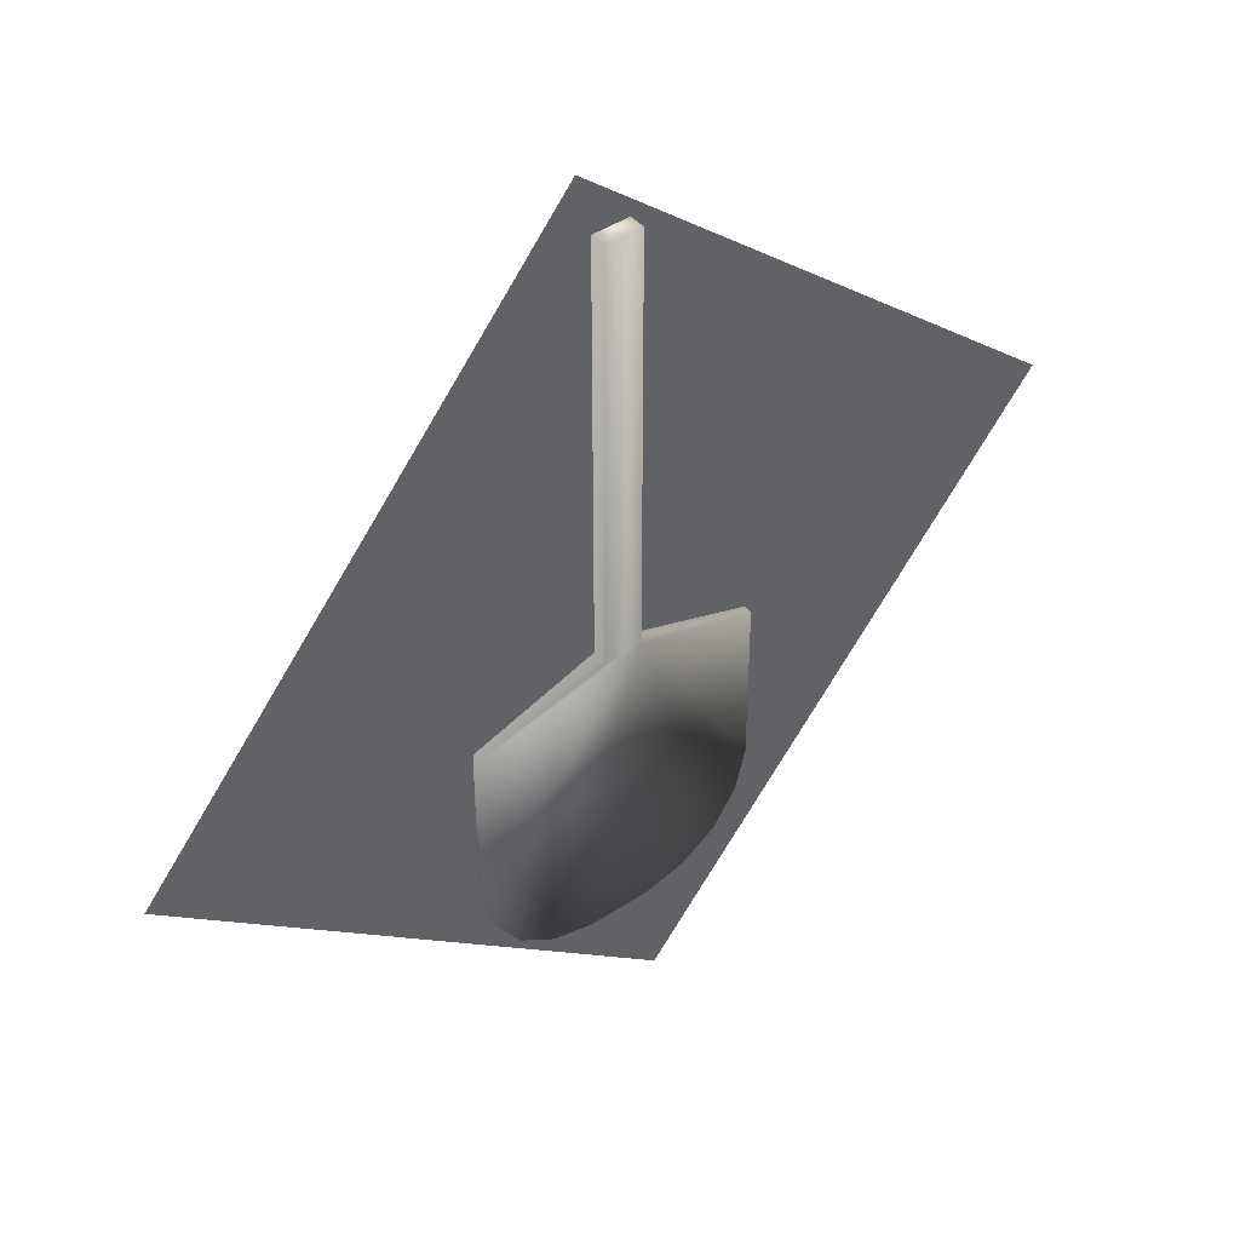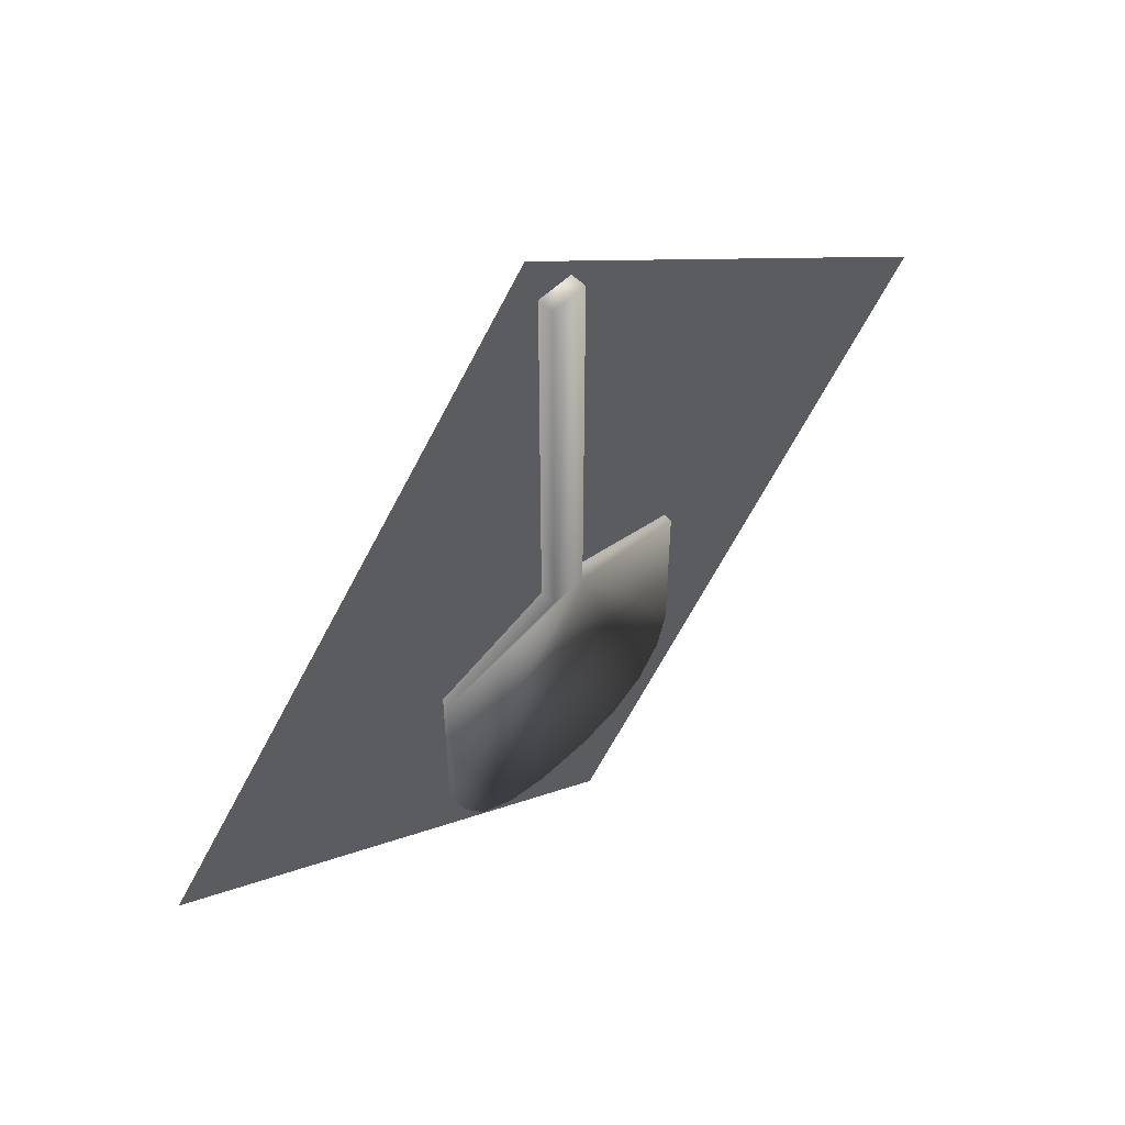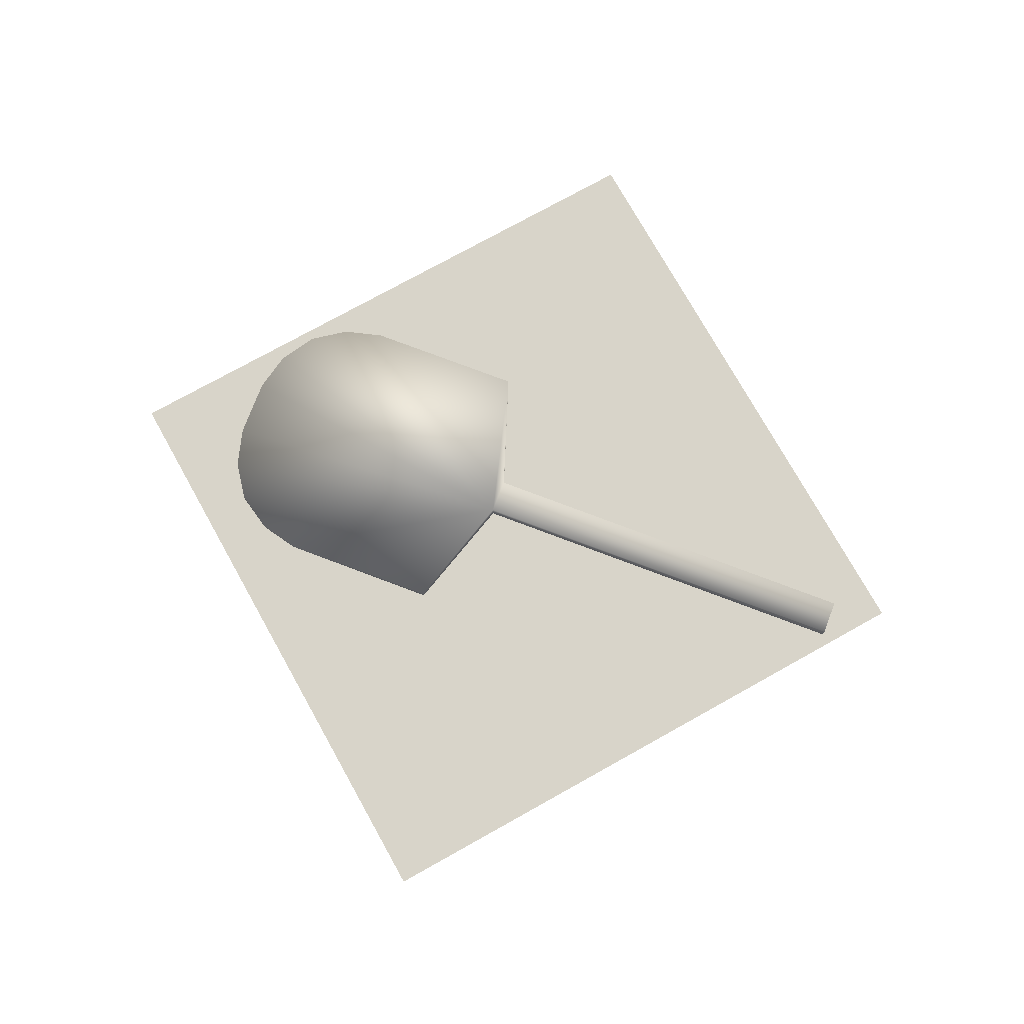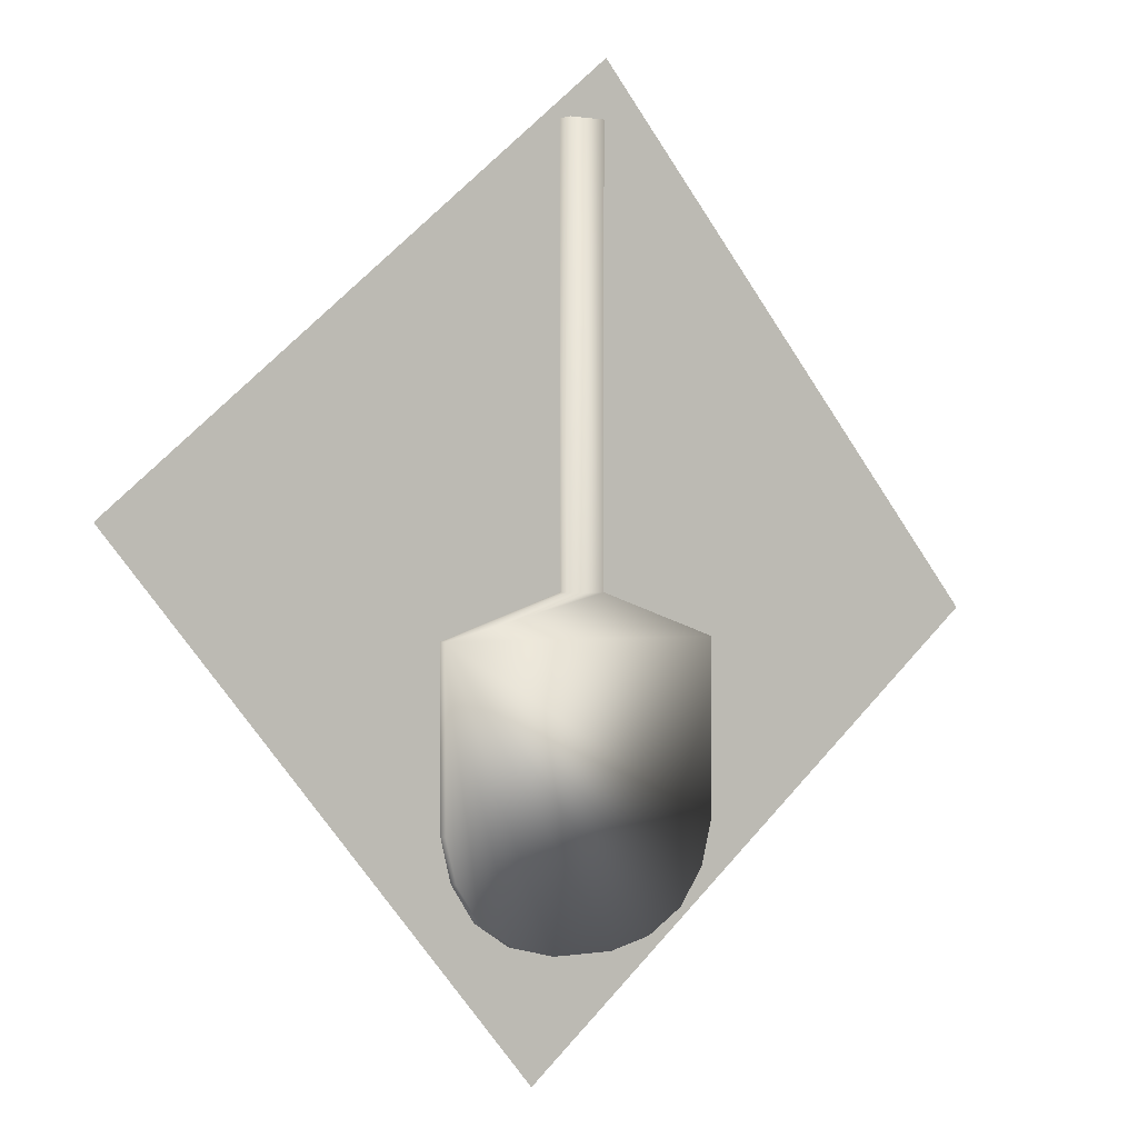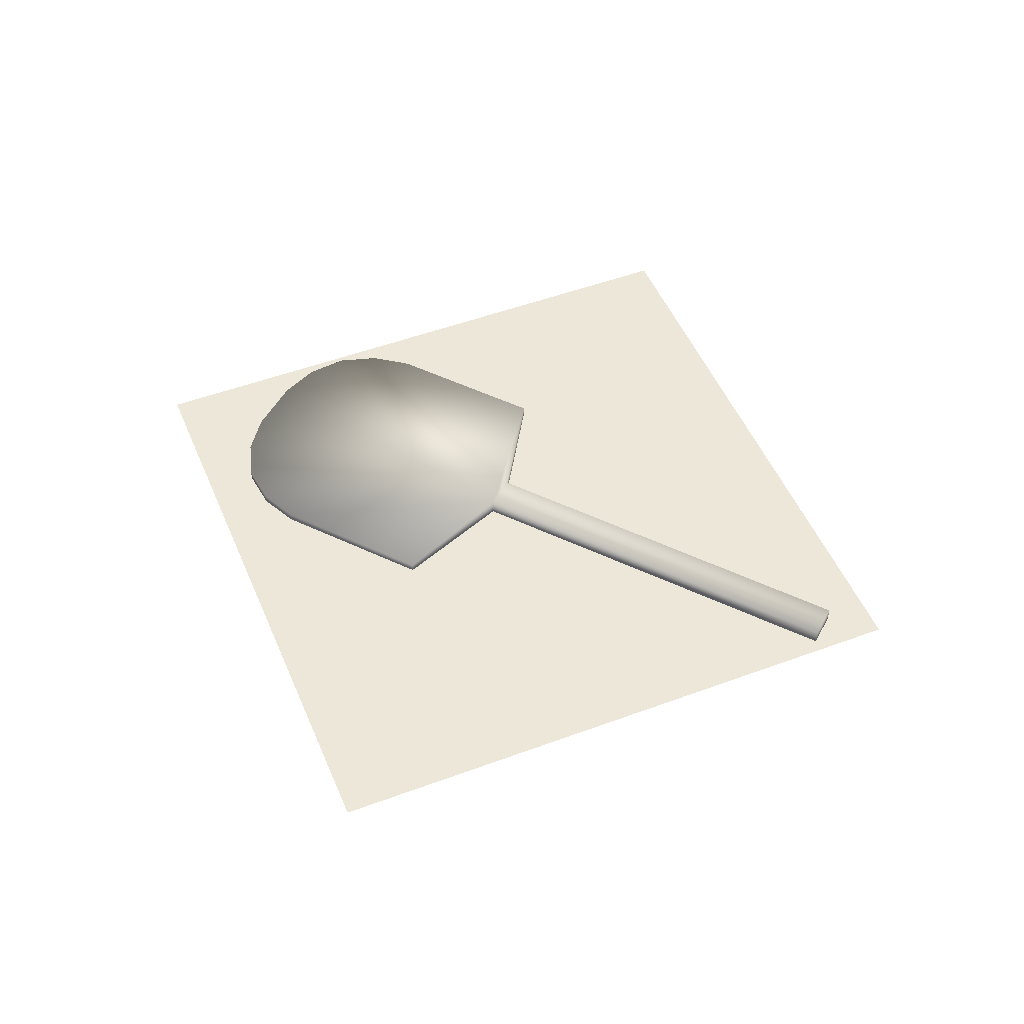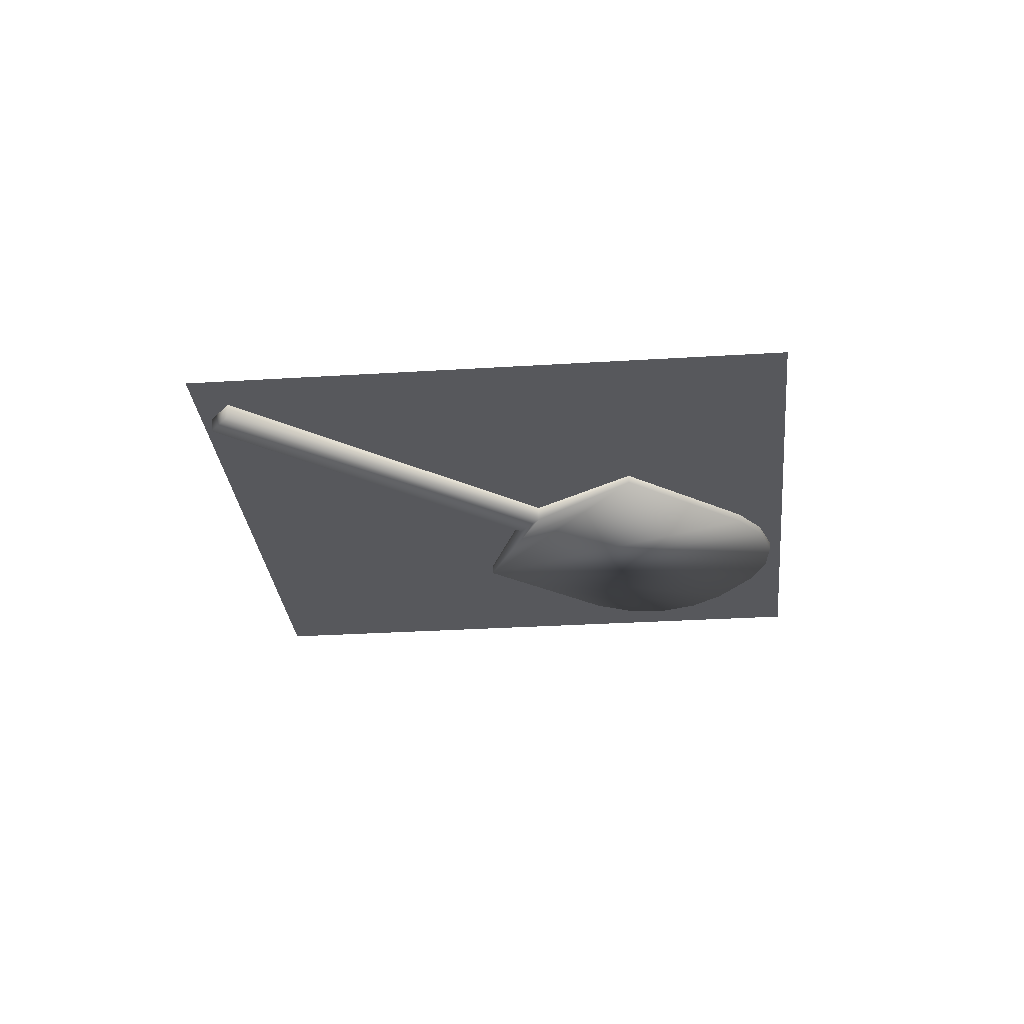
<metadata>
{"format":"obj","ext":"obj","renderer":"f3d","projection":"perspective","resolution":1024,"background":"white","views":[{"elev":43.5,"azim":142.0,"up":"+Z"},{"elev":56.7,"azim":135.3,"up":"+Z"},{"elev":75.0,"azim":-69.2,"up":"+Y"},{"elev":0.6,"azim":-33.9,"up":"+Z"},{"elev":49.9,"azim":-62.3,"up":"+Y"},{"elev":-28.5,"azim":55.5,"up":"+Y"}]}
</metadata>
<code>
o Cube2
v -0.4127 -0.02761 -0.1913
v -0.4127 0.02761 -0.1913
v 0.4652 -0.02761 -0.1913
v 0.4652 0.02761 -0.1913
v -0.4127 -0.02761 -0.7106
v -0.06863 -0.02761 -1.055
v -0.4127 0.02761 -0.7106
v -0.06863 0.02761 -1.055
v 0.1211 -0.02761 -1.055
v 0.4652 -0.02761 -0.7106
v 0.1211 0.02761 -1.055
v 0.4652 0.02761 -0.7106
v 0.3597 -0.02761 -0.9492
v 0.3597 0.02761 -0.9492
v -0.3072 -0.02761 -0.9492
v -0.3072 0.02761 -0.9492
v 0.4326 0.02761 -0.8388
v 0.4326 -0.02761 -0.8388
v -0.3801 -0.02761 -0.8388
v -0.3801 0.02761 -0.8388
v -0.1968 0.02761 -1.022
v -0.1968 -0.02761 -1.022
v 0.2493 -0.02761 -1.022
v 0.2493 0.02761 -1.022
v -0.02975 -0.04938 -0.06399
v 0.08226 -0.04938 -0.06399
v -0.02975 0.04938 -0.06399
v 0.08226 0.04938 -0.06399
v 0.08226 0.04938 1.23
v -0.02975 0.04938 1.23
v -0.02975 -0.04938 1.23
v 0.08226 -0.04938 1.23
g Cube2_Cube2_auv
f 1 5 19 15 22 6 9 23 13 18 10 3 26 25
f 1 25 27 2
f 2 7 5 1
f 3 10 12 4
f 4 28 26 3
f 6 8 11 9
f 6 22 21 8
f 7 20 19 5
f 10 18 17 12
f 11 24 23 9
f 17 18 13 14
f 19 20 16 15
f 21 22 15 16
f 23 24 14 13
f 25 31 30 27
f 26 32 31 25
f 27 28 4 12 17 14 24 11 8 21 16 20 7 2
f 27 30 29 28
f 28 29 32 26
f 30 31 32 29
o image1
v 0.1233 -0.0005 1.409
v -1.409 -0.0005 0.1233
v -1.409 0.0005 0.1233
v 0.1233 0.0005 1.409
v 1.409 -0.0005 -0.1233
v -0.1233 -0.0005 -1.409
v -0.1233 0.0005 -1.409
v 1.409 0.0005 -0.1233
g image1_default
f 33 36 35 34
f 38 39 40 37
f 33 37 40 36
f 35 39 38 34
g image1_image
f 34 38 37 33
f 36 40 39 35

</code>
